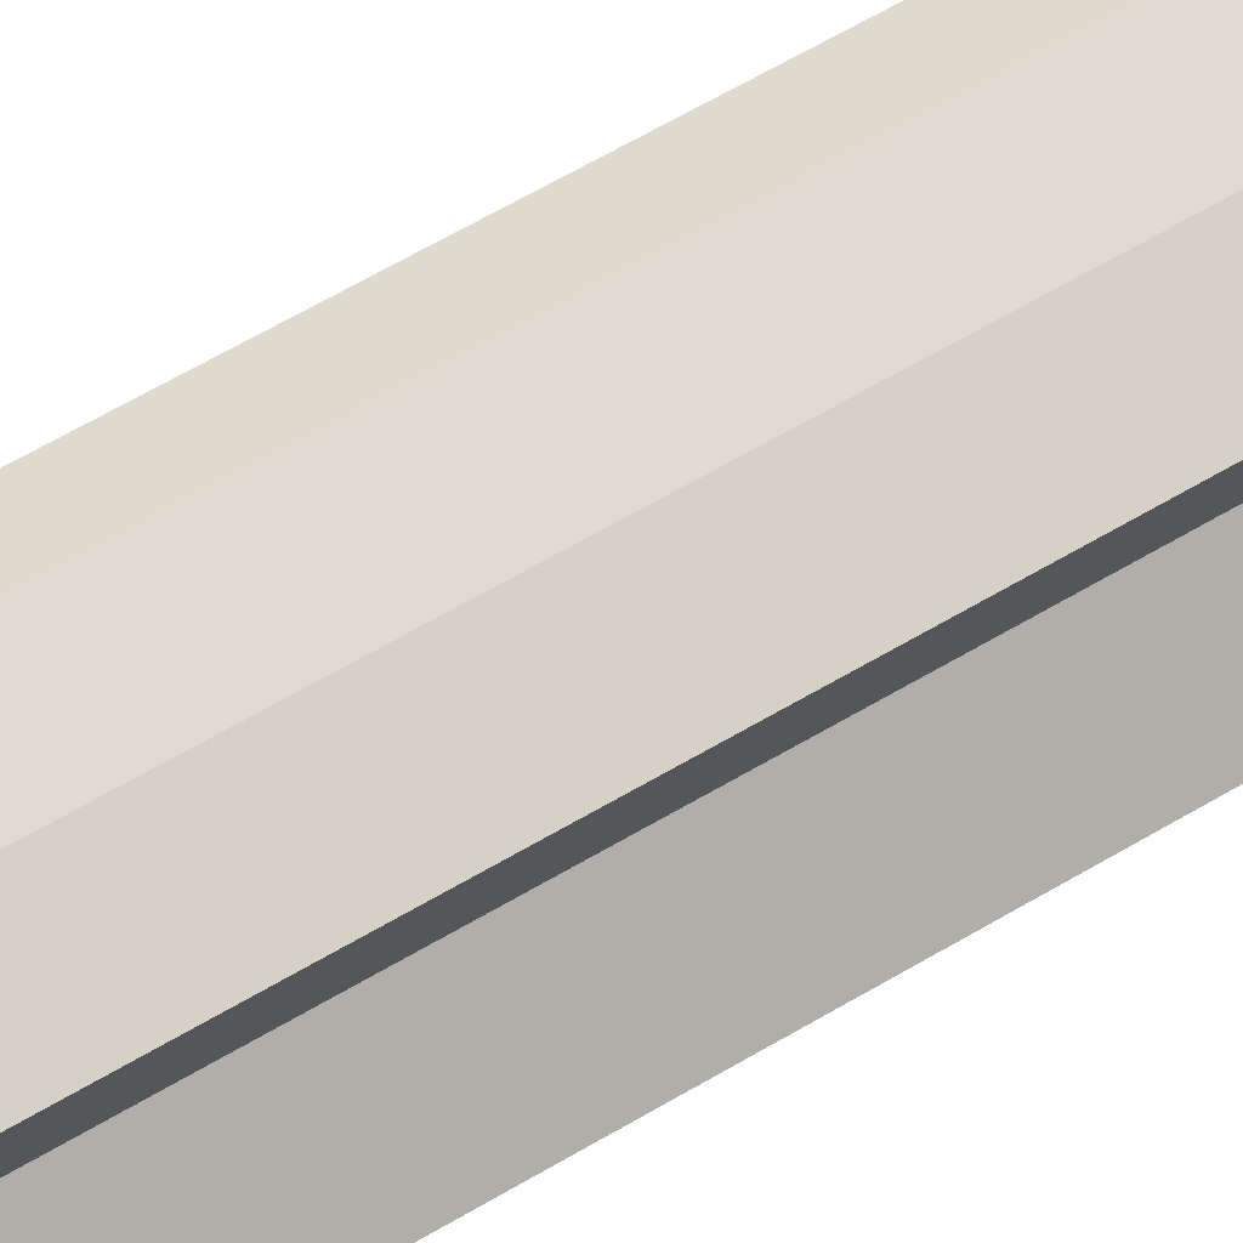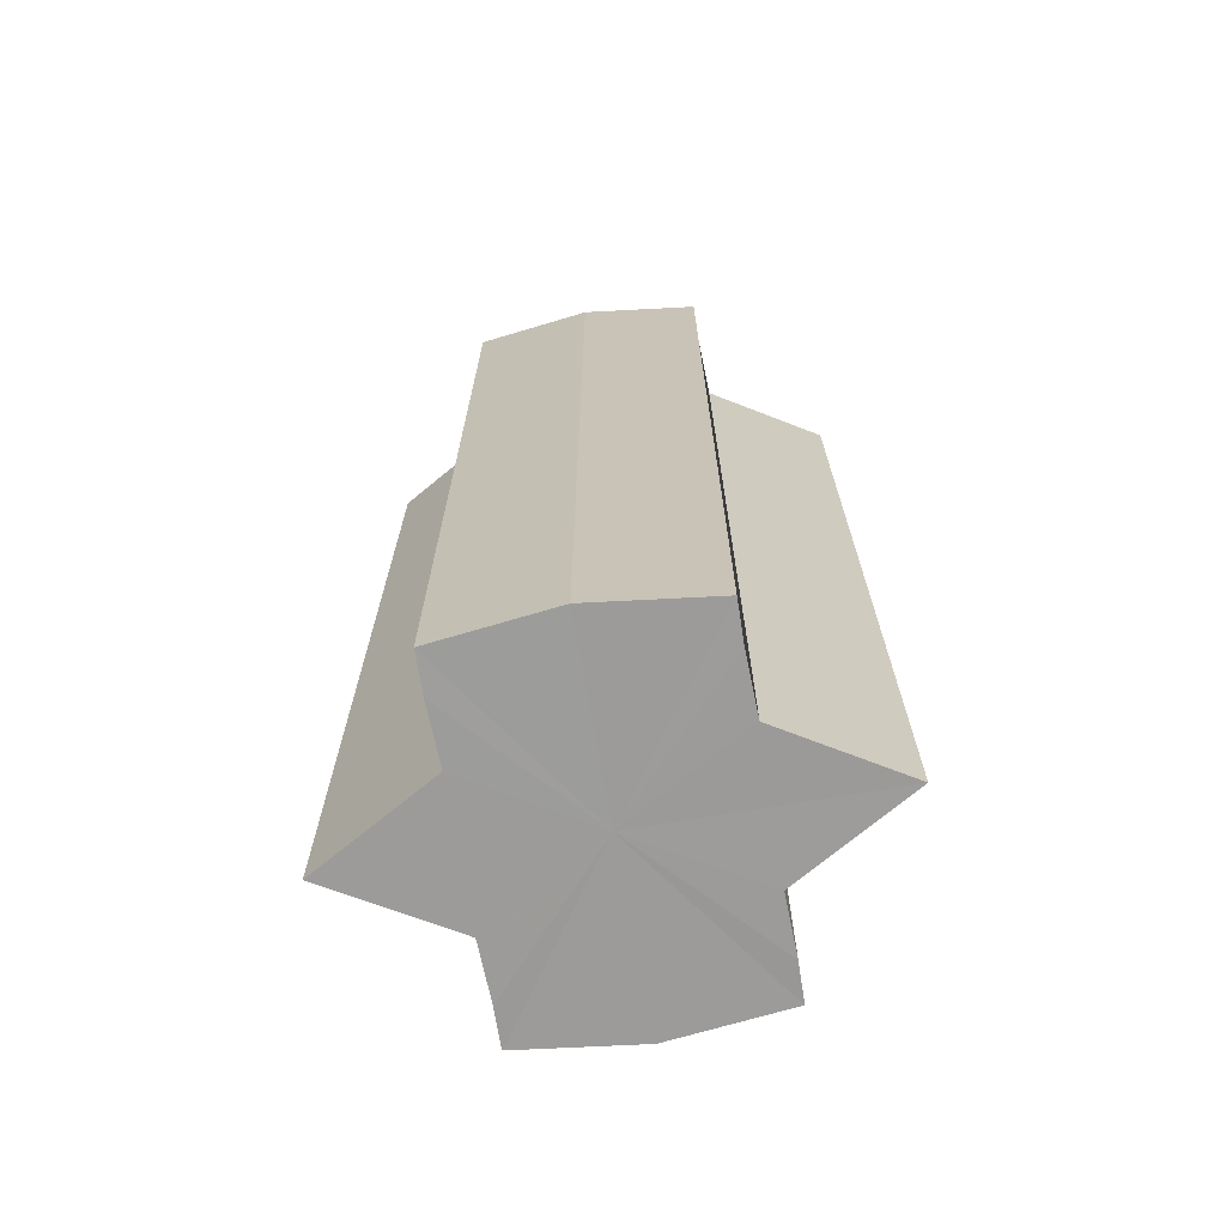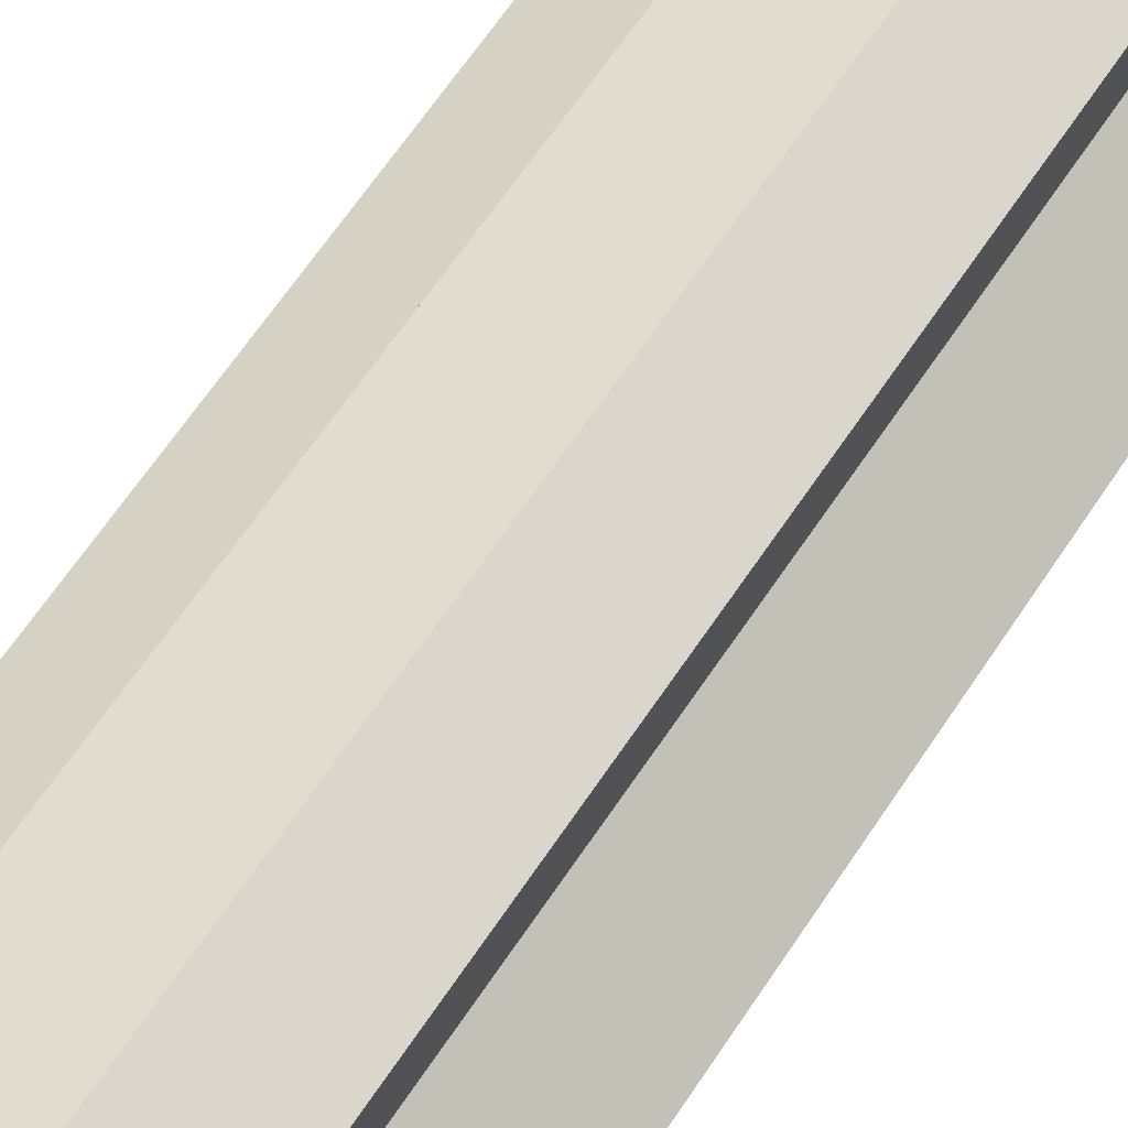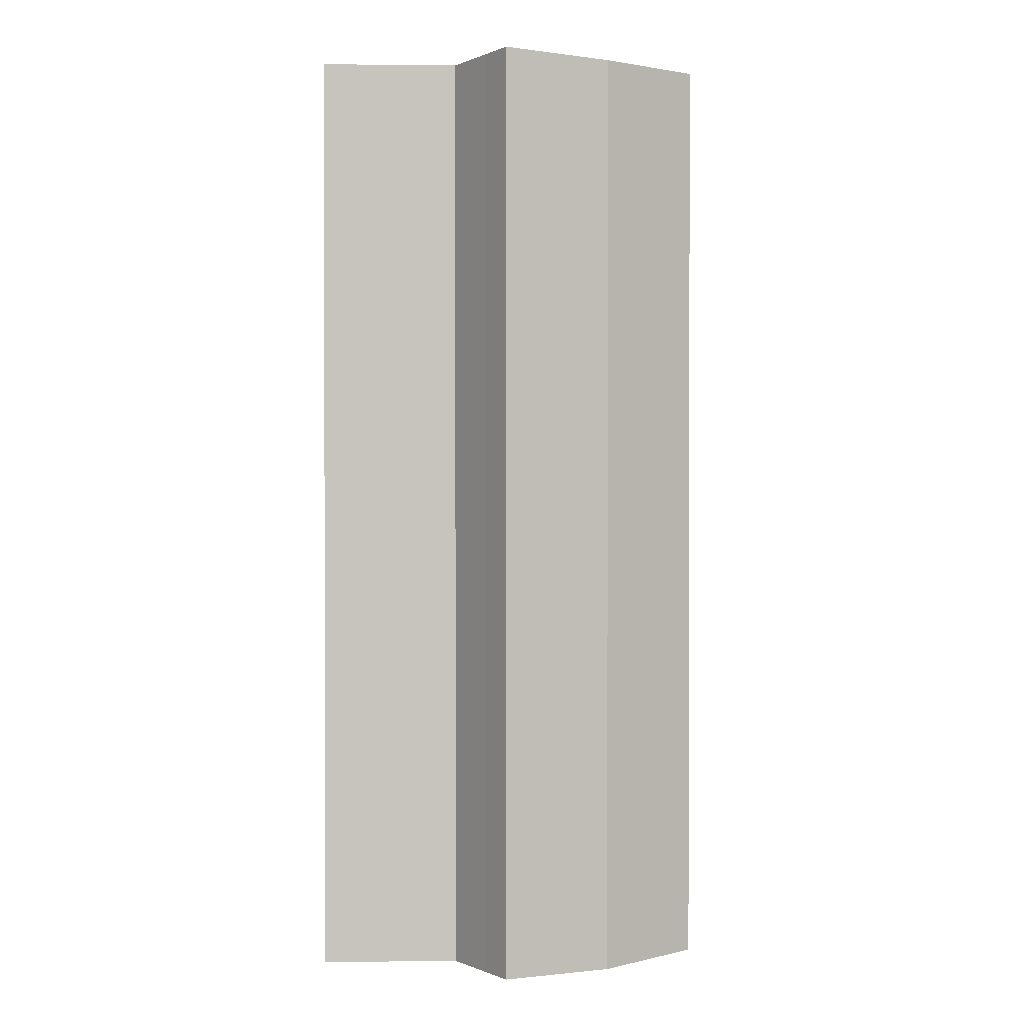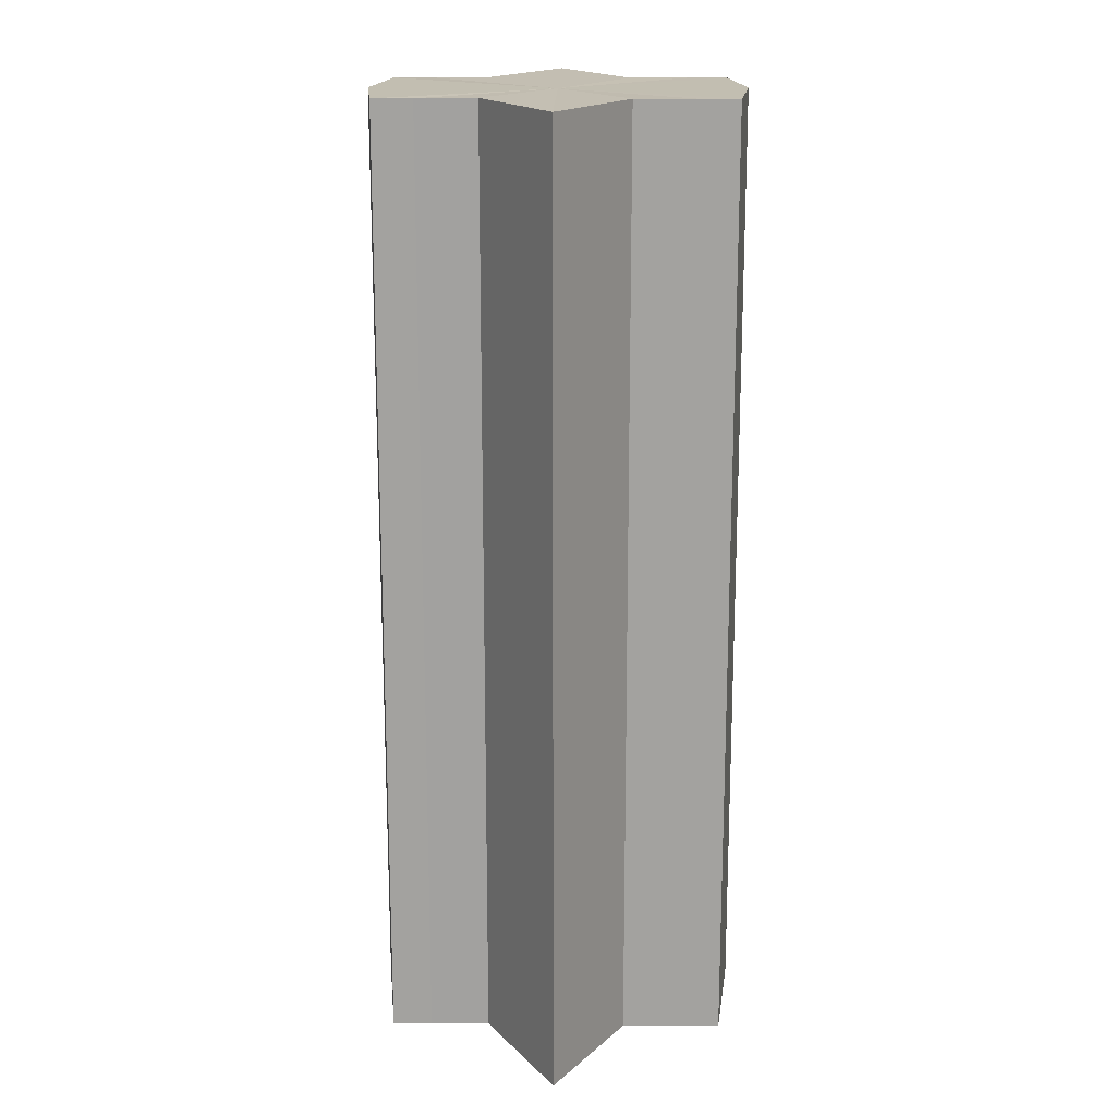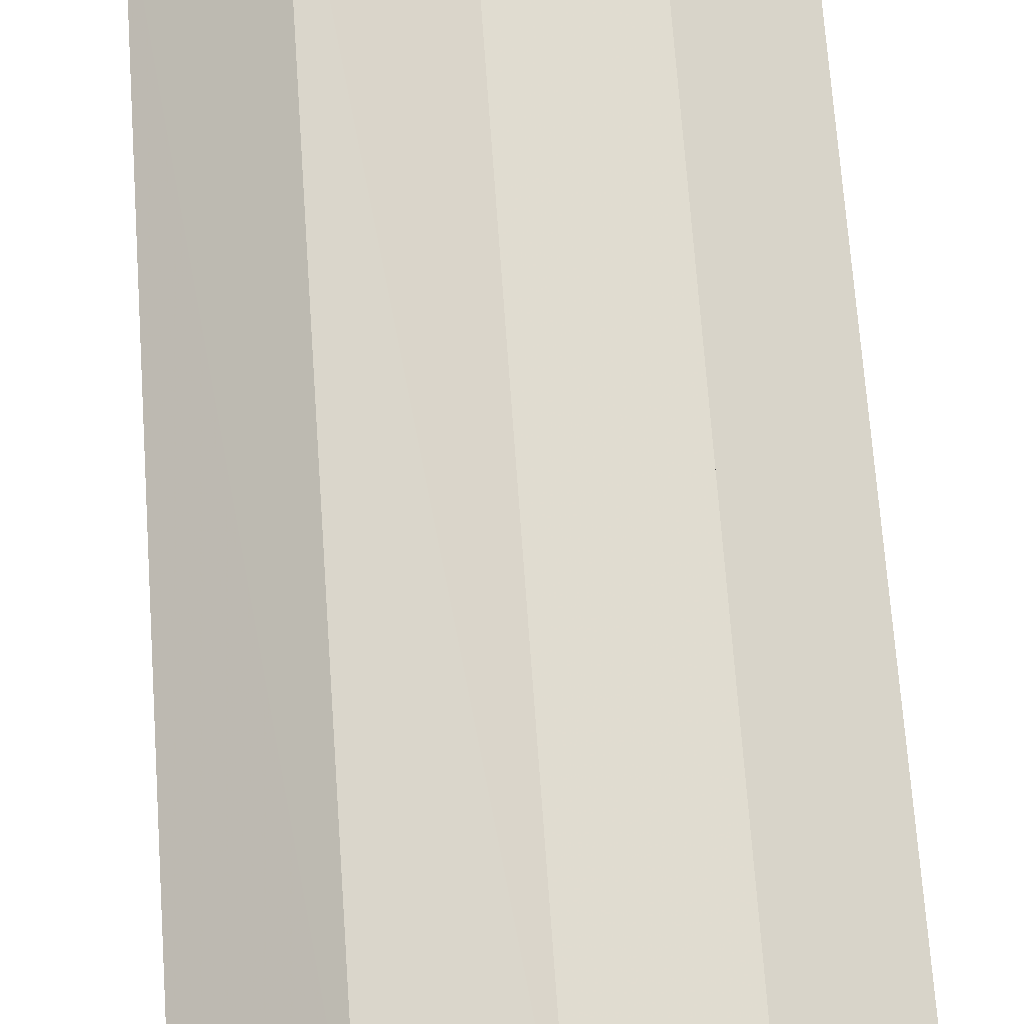
<metadata>
{"format":"obj","ext":"obj","renderer":"f3d","projection":"perspective","resolution":1024,"background":"white","views":[{"elev":74.4,"azim":-119.1,"up":"+Z"},{"elev":-69.9,"azim":-170.3,"up":"+Y"},{"elev":70.6,"azim":34.7,"up":"+Z"},{"elev":0.9,"azim":-33.1,"up":"+Y"},{"elev":17.4,"azim":91.1,"up":"+Y"},{"elev":70.7,"azim":-4.1,"up":"+Z"}]}
</metadata>
<code>
o 1500
v 2229 1876 7.979
v 2229 1876 7.98
v 2229 1876 7.979
v 2229 1876 7.98
v 2229 1876 7.98
v 2229 1876 7.979
v 2229 1876 7.979
v 2229 1876 7.98
v 2229 1876 7.98
v 2229 1876 7.995
v 2229 1876 7.979
v 2229 1876 7.984
v 2229 1876 7.989
v 2229 1876 7.98
v 2229 1876 7.995
v 2229 1876 7.984
v 2229 1876 7.98
v 2229 1876 7.984
v 2229 1876 7.989
v 2229 1876 7.984
v 2229 1876 7.989
v 2229 1876 7.995
v 2229 1876 7.989
v 2229 1876 7.995
v 2229 1876 7.989
v 2229 1876 7.984
v 2229 1876 7.989
v 2229 1876 7.98
v 2229 1876 7.984
v 2229 1876 7.995
v 2229 1876 8
v 2229 1876 7.995
v 2229 1876 8
v 2229 1876 8.005
v 2229 1876 8
v 2229 1876 8.005
v 2229 1876 8.009
v 2229 1876 8.005
v 2229 1876 8.009
v 2229 1876 8.005
v 2229 1876 8
v 2229 1876 8.005
v 2229 1876 7.995
v 2229 1876 8
v 2229 1876 8.009
v 2229 1876 8.01
v 2229 1876 8.009
v 2229 1876 8.01
v 2229 1876 8.009
v 2229 1876 8.01
v 2229 1876 8.009
v 2229 1876 8.009
v 2229 1876 8.01
v 2229 1876 8.009
v 2229 1876 8.01
v 2229 1876 8.005
v 2229 1876 8
v 2229 1876 8.005
v 2229 1876 8.009
v 2229 1876 8
v 2229 1876 8.005
v 2229 1876 7.989
v 2229 1876 7.995
v 2229 1876 7.995
v 2229 1876 8
v 2229 1876 7.984
v 2229 1876 7.989
v 2229 1876 7.995
v 2229 1876 8
v 2229 1876 7.98
v 2229 1876 7.984
v 2229 1876 8.005
v 2229 1876 8
v 2229 1876 8.009
v 2229 1876 8.005
v 2229 1876 7.98
v 2229 1876 7.984
v 2229 1876 7.989
v 2229 1876 7.984
v 2229 1876 7.995
v 2229 1876 7.989
v 2229 1876 7.995
v 2229 1876 7.979
v 2229 1876 7.98
v 2229 1876 7.98
v 2229 1876 7.984
v 2229 1876 7.984
v 2229 1876 7.989
v 2229 1876 7.989
v 2229 1876 7.995
v 2229 1876 7.995
v 2229 1876 8
v 2229 1876 8
v 2229 1876 8.005
v 2229 1876 8.005
v 2229 1876 8.009
v 2229 1876 8.009
v 2229 1876 8.01
f 1 2 3
f 4 1 5
f 5 6 7
f 7 8 9
f 10 8 11
f 10 12 8
f 10 13 12
f 10 11 14
f 10 15 13
f 16 14 17
f 10 14 18
f 19 20 16
f 10 18 21
f 22 23 19
f 24 25 22
f 25 26 27
f 26 28 29
f 10 21 30
f 31 30 32
f 10 30 33
f 34 35 31
f 10 33 36
f 37 38 34
f 39 40 37
f 40 41 42
f 41 43 44
f 10 36 45
f 46 45 47
f 10 45 48
f 49 50 46
f 10 48 51
f 52 53 49
f 53 54 55
f 10 51 56
f 10 56 57
f 10 57 15
f 58 51 59
f 60 61 58
f 62 15 63
f 64 65 60
f 66 67 62
f 68 69 64
f 70 71 66
f 69 72 73
f 72 74 75
f 76 77 70
f 77 78 79
f 78 80 81
f 82 83 84
f 82 85 83
f 82 84 86
f 82 87 85
f 82 86 88
f 82 89 87
f 82 88 90
f 82 91 89
f 82 90 92
f 82 93 91
f 82 92 94
f 82 95 93
f 82 94 96
f 82 97 95
f 82 96 98
f 82 98 97

</code>
